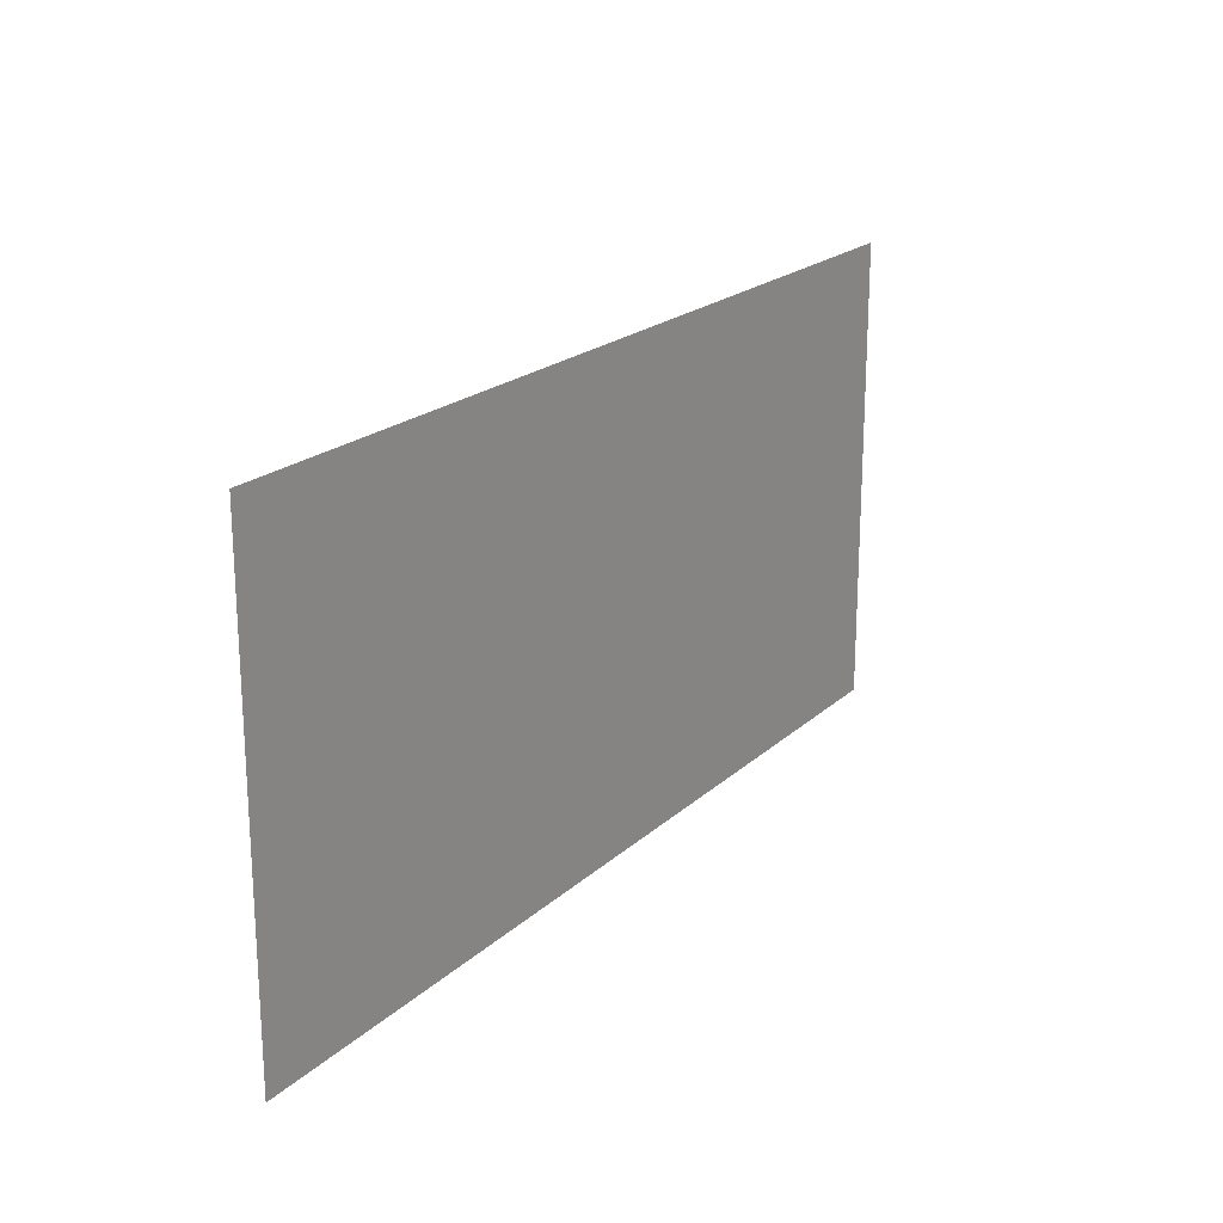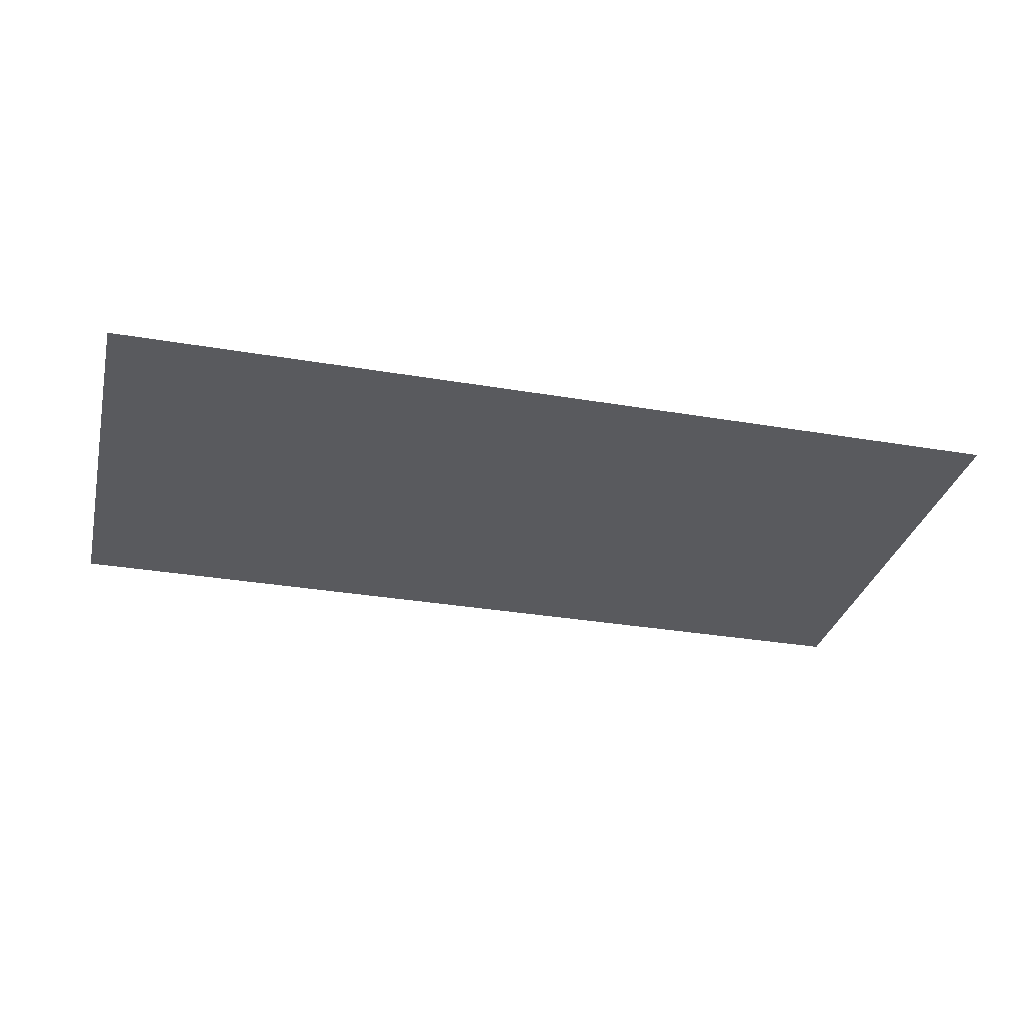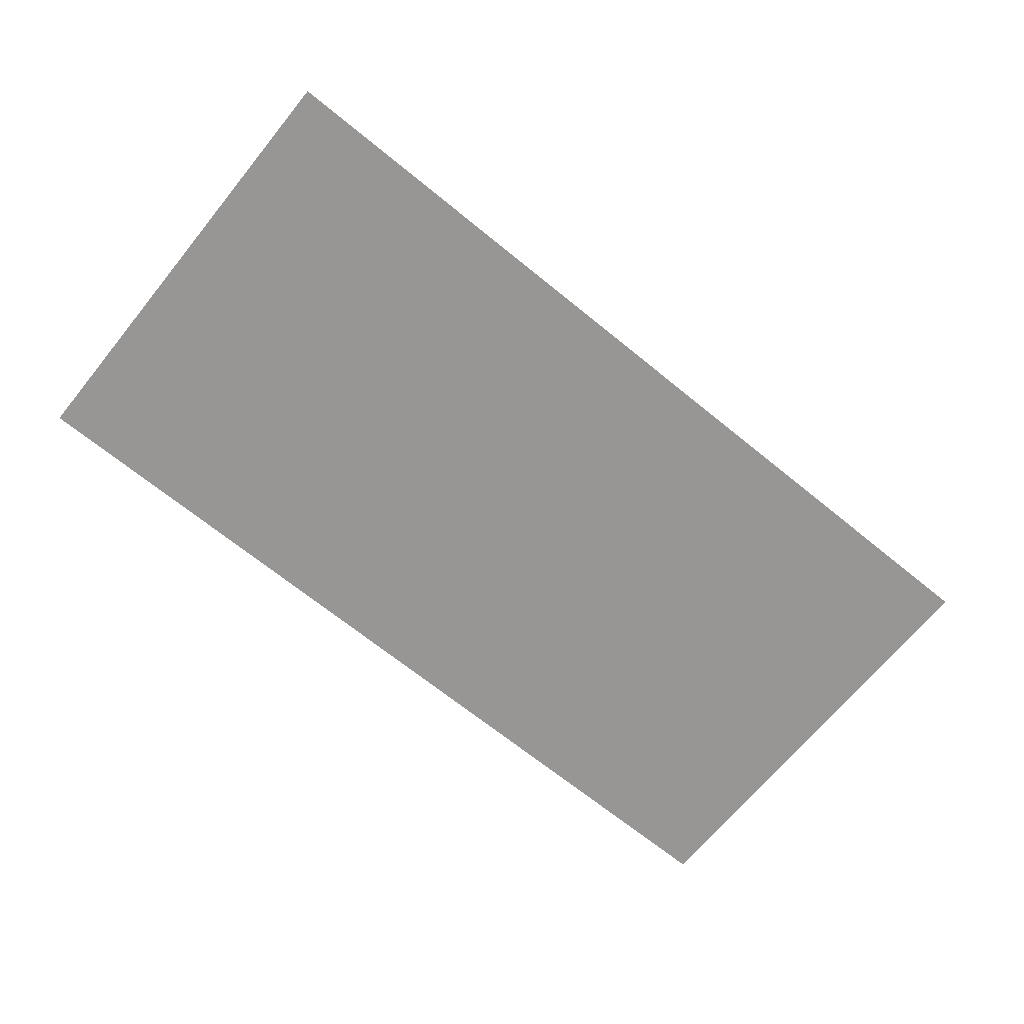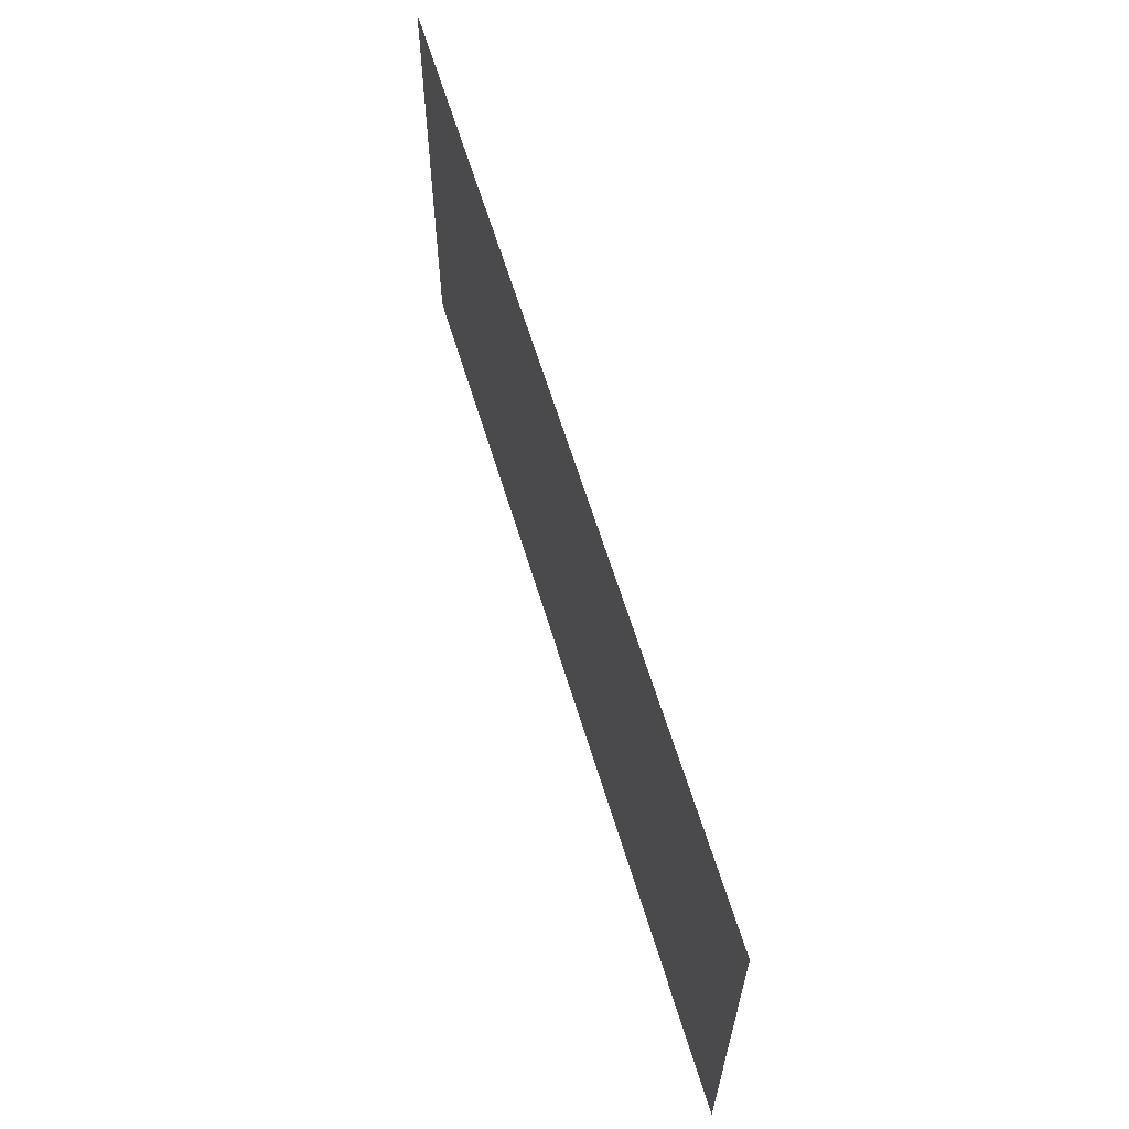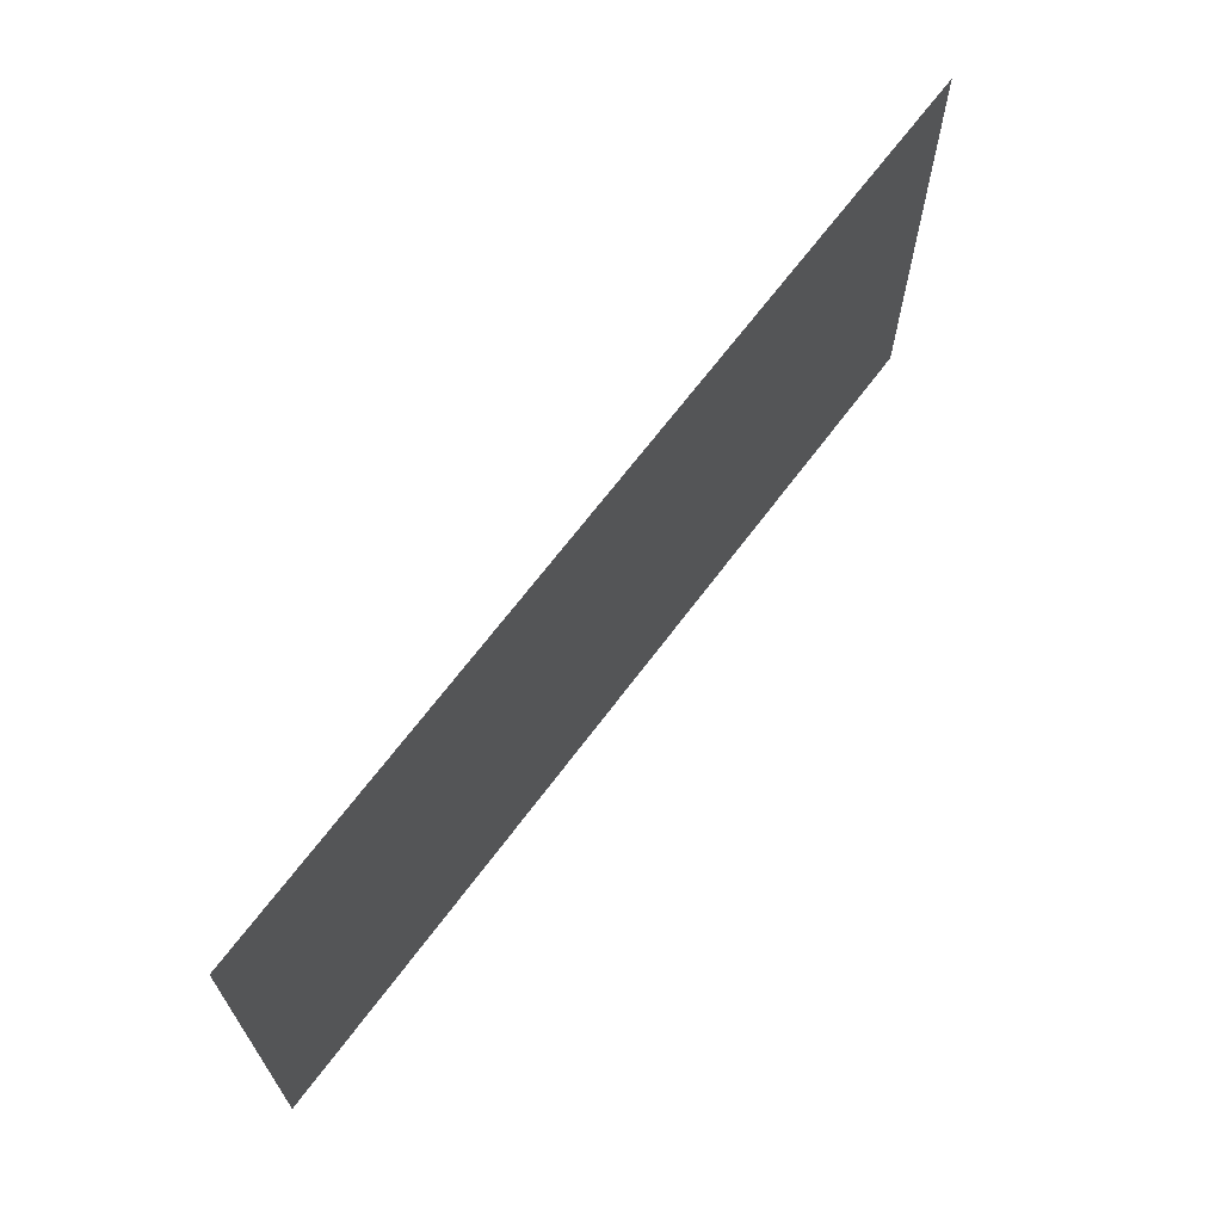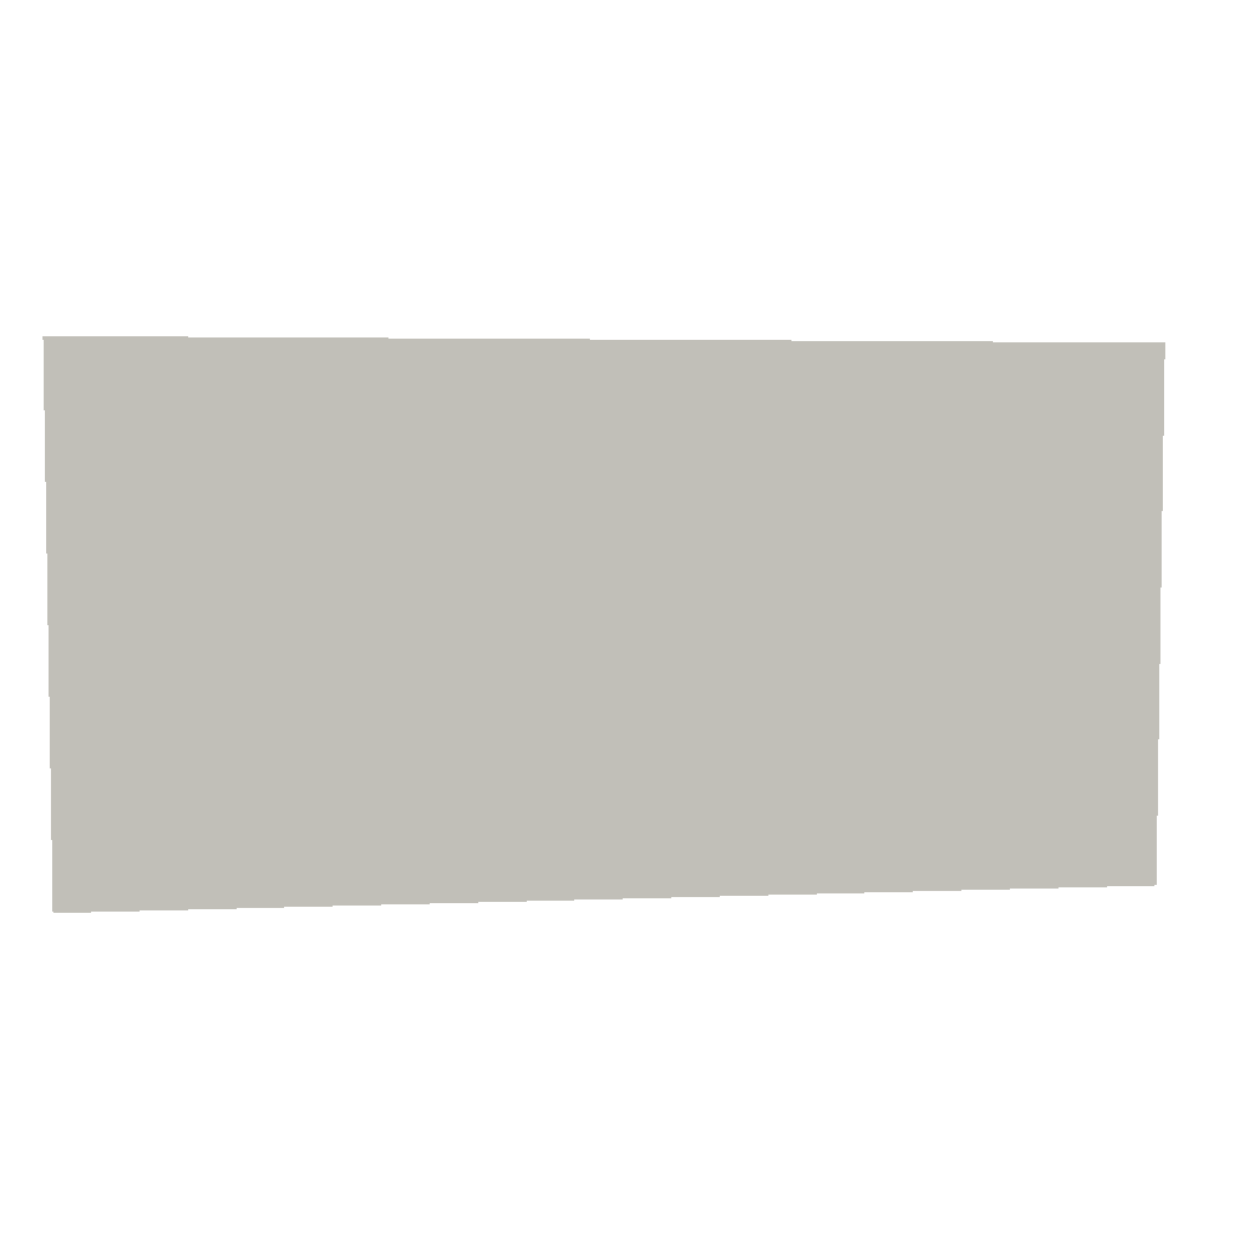
<metadata>
{"format":"obj","ext":"obj","renderer":"f3d","projection":"perspective","resolution":1024,"background":"white","views":[{"elev":20.5,"azim":-57.5,"up":"+Y"},{"elev":-31.8,"azim":-13.5,"up":"+Z"},{"elev":-68.0,"azim":140.8,"up":"+Z"},{"elev":62.4,"azim":-106.8,"up":"+Y"},{"elev":66.9,"azim":-53.3,"up":"+Y"},{"elev":4.1,"azim":172.3,"up":"+Y"}]}
</metadata>
<code>
g wallC_flatLow
v -0.5 0 0
v 0.5 0 0
v -0.5 0.5 0
v 0.5 0.5 0
f 3 2 1
f 2 3 4
f 1 2 3
f 4 3 2

</code>
